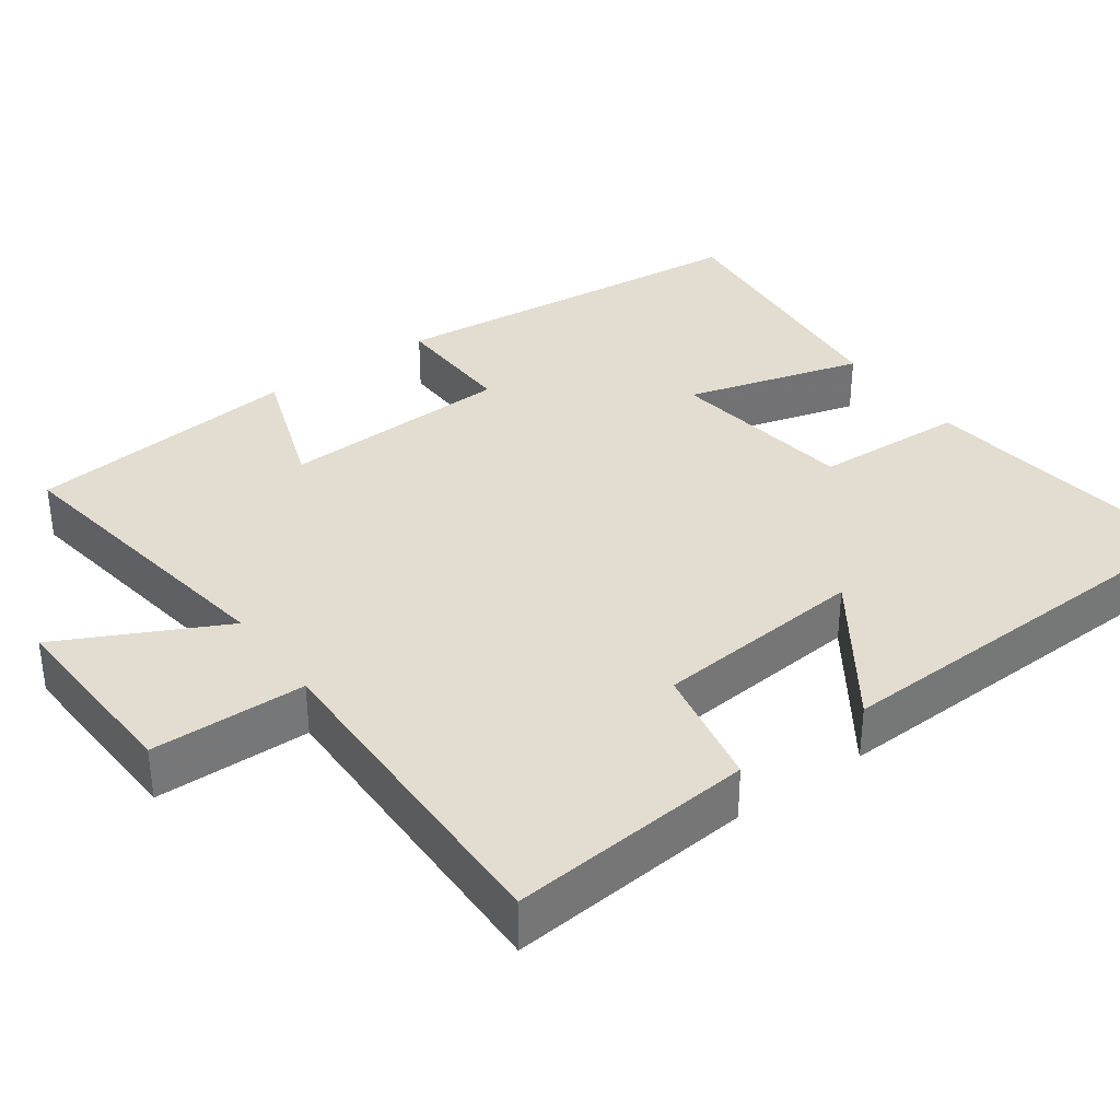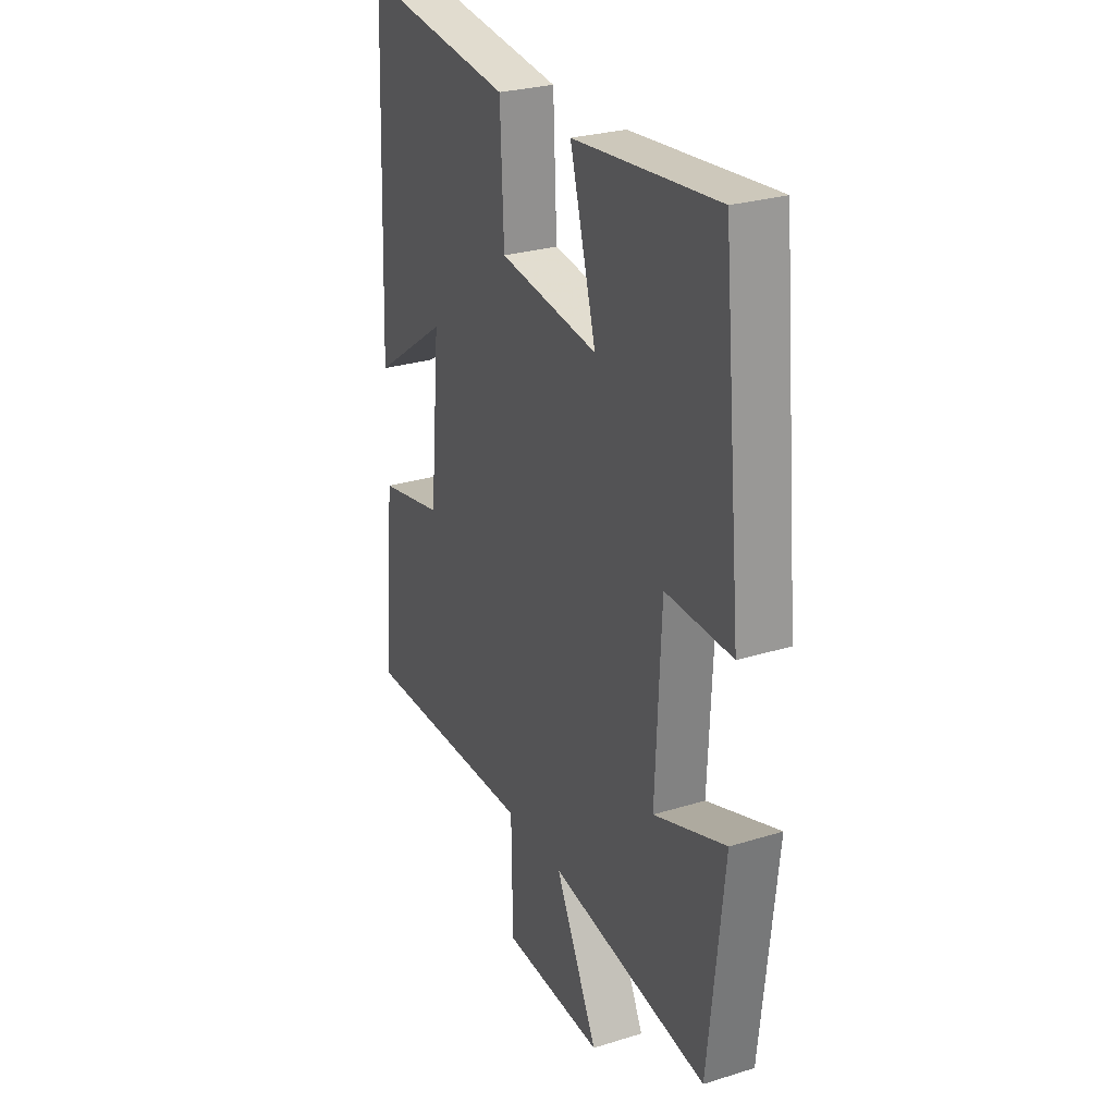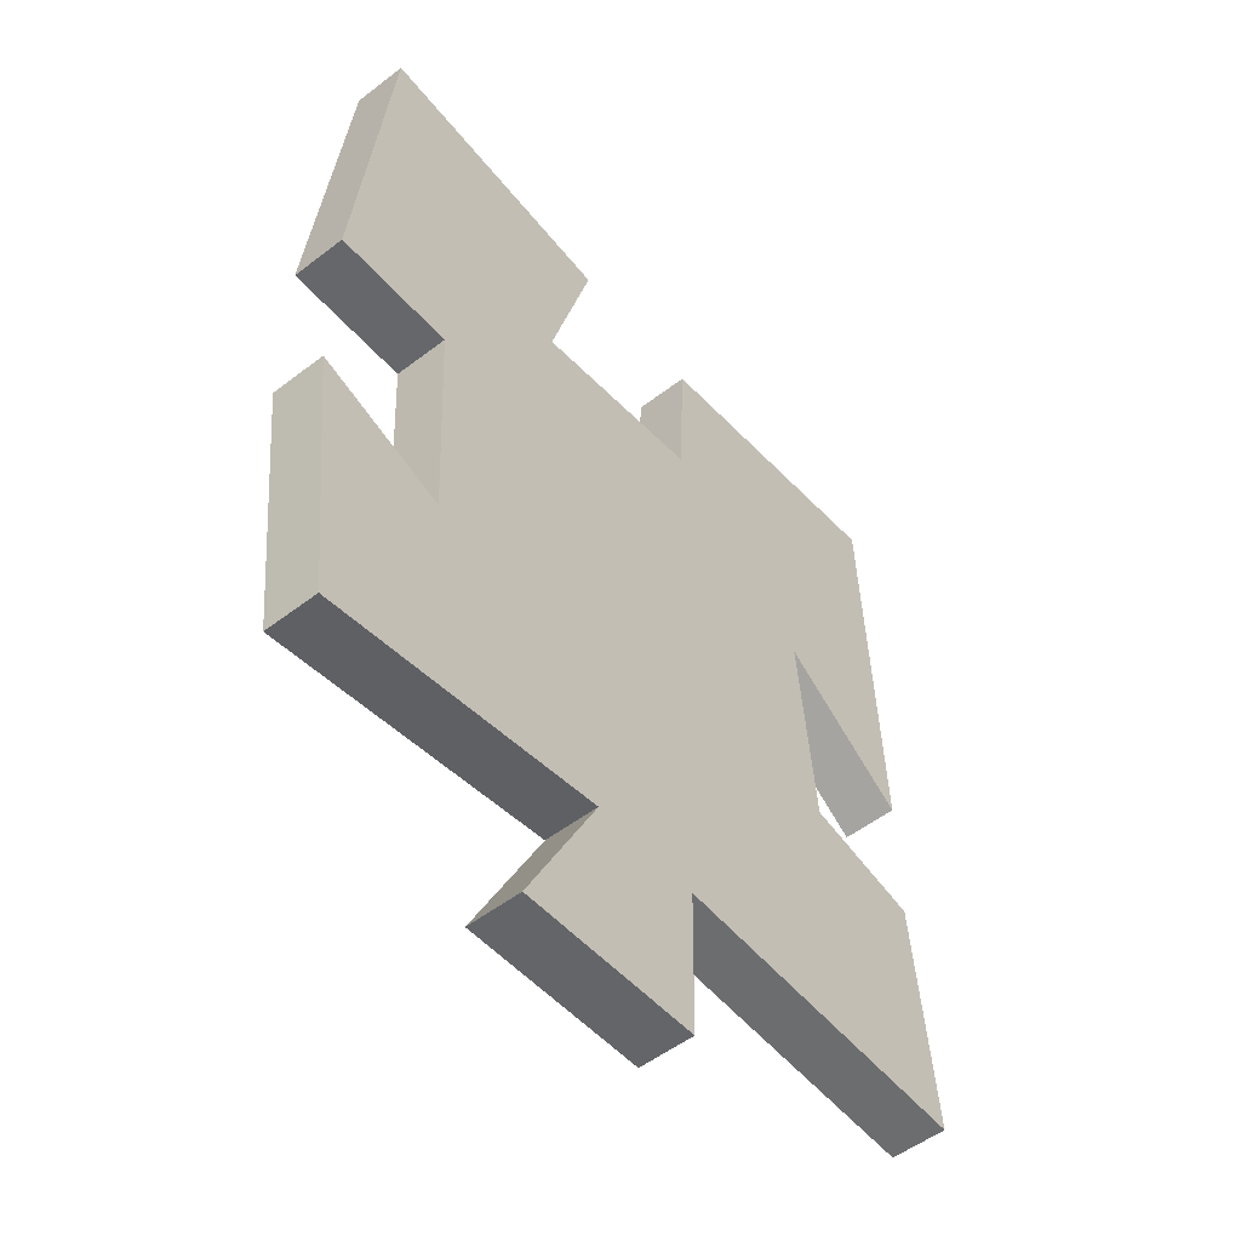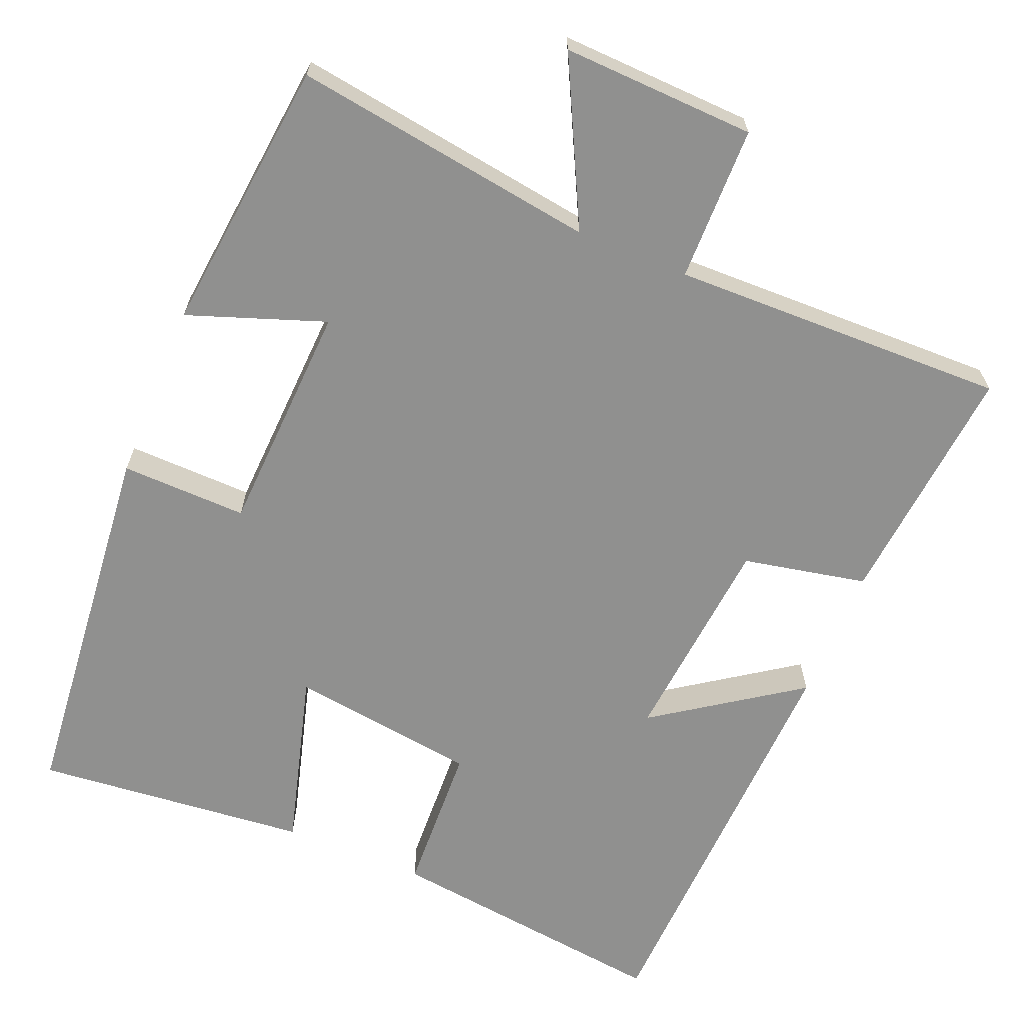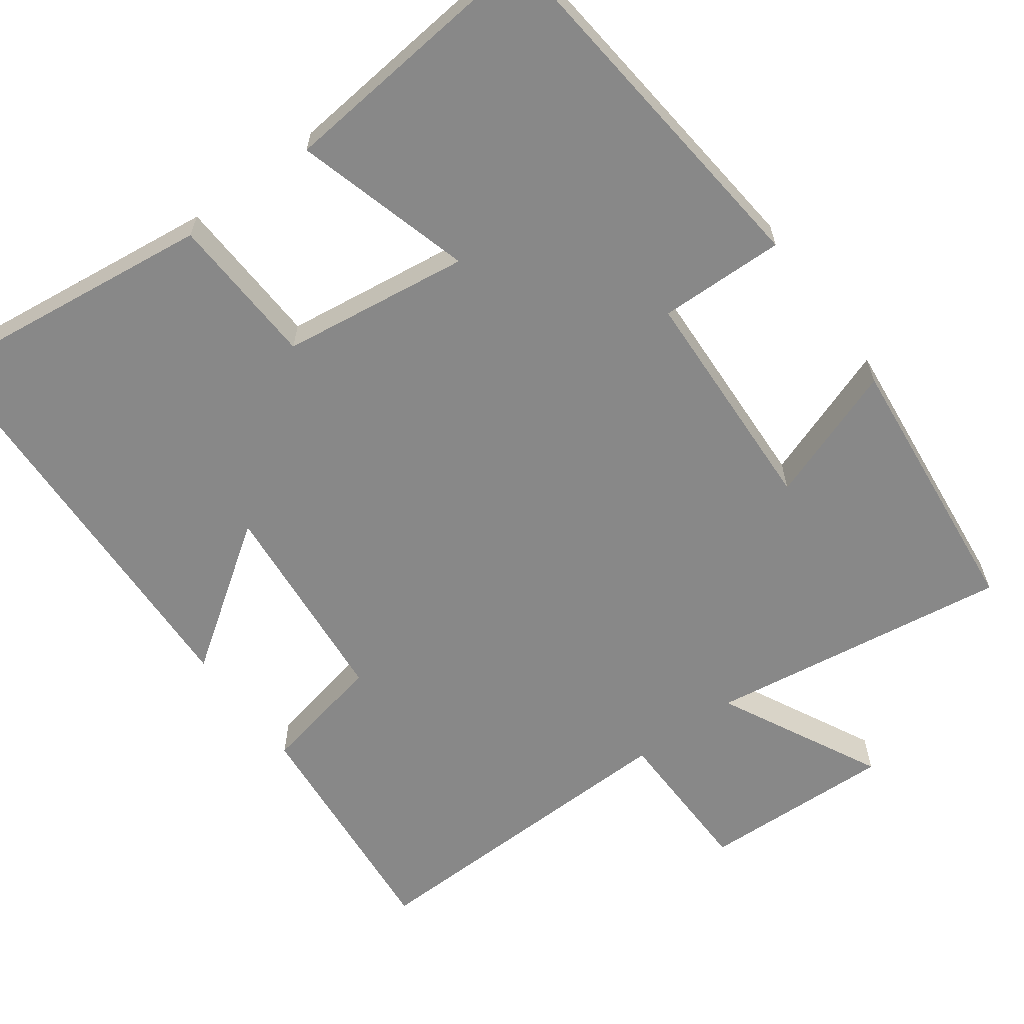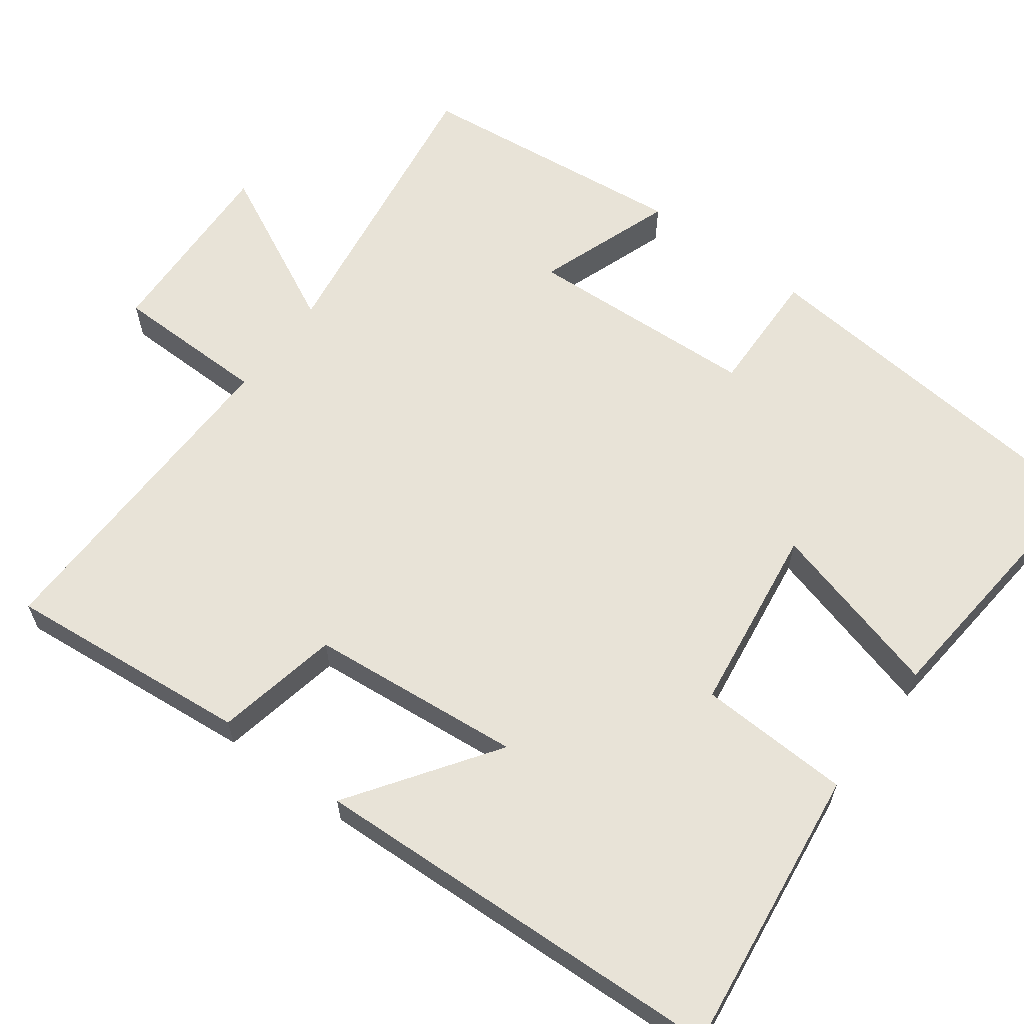
<metadata>
{"format":"obj","ext":"obj","renderer":"f3d","projection":"perspective","resolution":1024,"background":"white","views":[{"elev":35.2,"azim":-125.8,"up":"+Y"},{"elev":27.3,"azim":64.5,"up":"+Z"},{"elev":-53.0,"azim":129.4,"up":"+Z"},{"elev":-65.5,"azim":157.6,"up":"+Y"},{"elev":-62.8,"azim":36.4,"up":"+Y"},{"elev":62.3,"azim":-53.5,"up":"+Y"}]}
</metadata>
<code>
v 0.452 0.07 0.535
v 0.5 0.07 0.041
v 0.334 0.07 0.045
v 0.32 0.07 -0.261
v 0.5 0.07 -0.197
v 0.461 0.07 -0.559
v 0.062 0.07 -0.5
v 0.169 0.07 -0.714
v -0.085 0.07 -0.704
v -0.088 0.07 -0.5
v -0.53 0.07 -0.509
v -0.5 0.07 -0.186
v -0.337 0.07 -0.153
v -0.311 0.07 0.127
v -0.5 0.07 -0.004
v -0.478 0.07 0.547
v -0.1 0.07 0.5
v -0.091 0.07 0.3
v 0.157 0.07 0.266
v 0.092 0.07 0.5
v 0.452 0 0.535
v 0.5 0 0.041
v 0.334 0 0.045
v 0.32 0 -0.261
v 0.5 0 -0.197
v 0.461 0 -0.559
v 0.062 0 -0.5
v 0.169 0 -0.714
v -0.085 0 -0.704
v -0.088 0 -0.5
v -0.53 0 -0.509
v -0.5 0 -0.186
v -0.337 0 -0.153
v -0.311 0 0.127
v -0.5 0 -0.004
v -0.478 0 0.547
v -0.1 0 0.5
v -0.091 0 0.3
v 0.157 0 0.266
v 0.092 0 0.5
f 1 2 3
f 20 1 3
f 19 20 3
f 18 19 3 4
f 16 17 18
f 15 16 18
f 14 15 18
f 13 14 18 4
f 12 13 4
f 11 12 4
f 10 11 4
f 7 8 9 10
f 7 10 4 5
f 5 6 7
f 23 22 21
f 23 21 40
f 23 40 39
f 24 23 39 38
f 38 37 36
f 38 36 35
f 38 35 34
f 24 38 34 33
f 24 33 32
f 24 32 31
f 24 31 30
f 30 29 28 27
f 25 24 30 27
f 27 26 25
f 1 21 22 2
f 2 22 23 3
f 3 23 24 4
f 4 24 25 5
f 5 25 26 6
f 6 26 27 7
f 7 27 28 8
f 8 28 29 9
f 9 29 30 10
f 10 30 31 11
f 11 31 32 12
f 12 32 33 13
f 13 33 34 14
f 14 34 35 15
f 15 35 36 16
f 16 36 37 17
f 17 37 38 18
f 18 38 39 19
f 19 39 40 20
f 20 40 21 1

</code>
